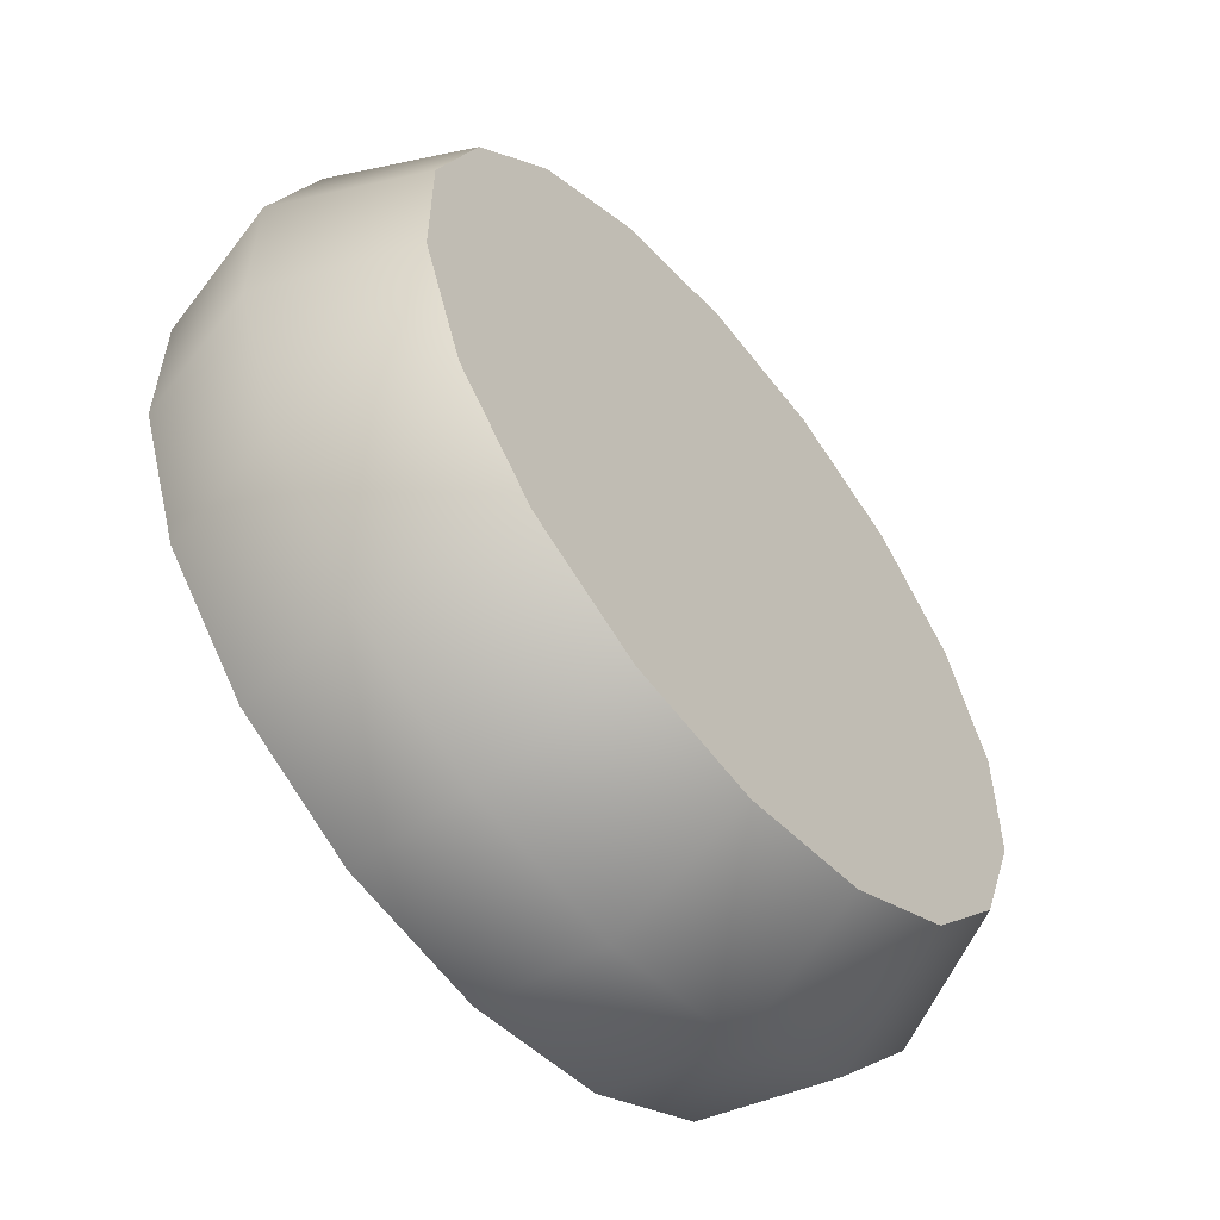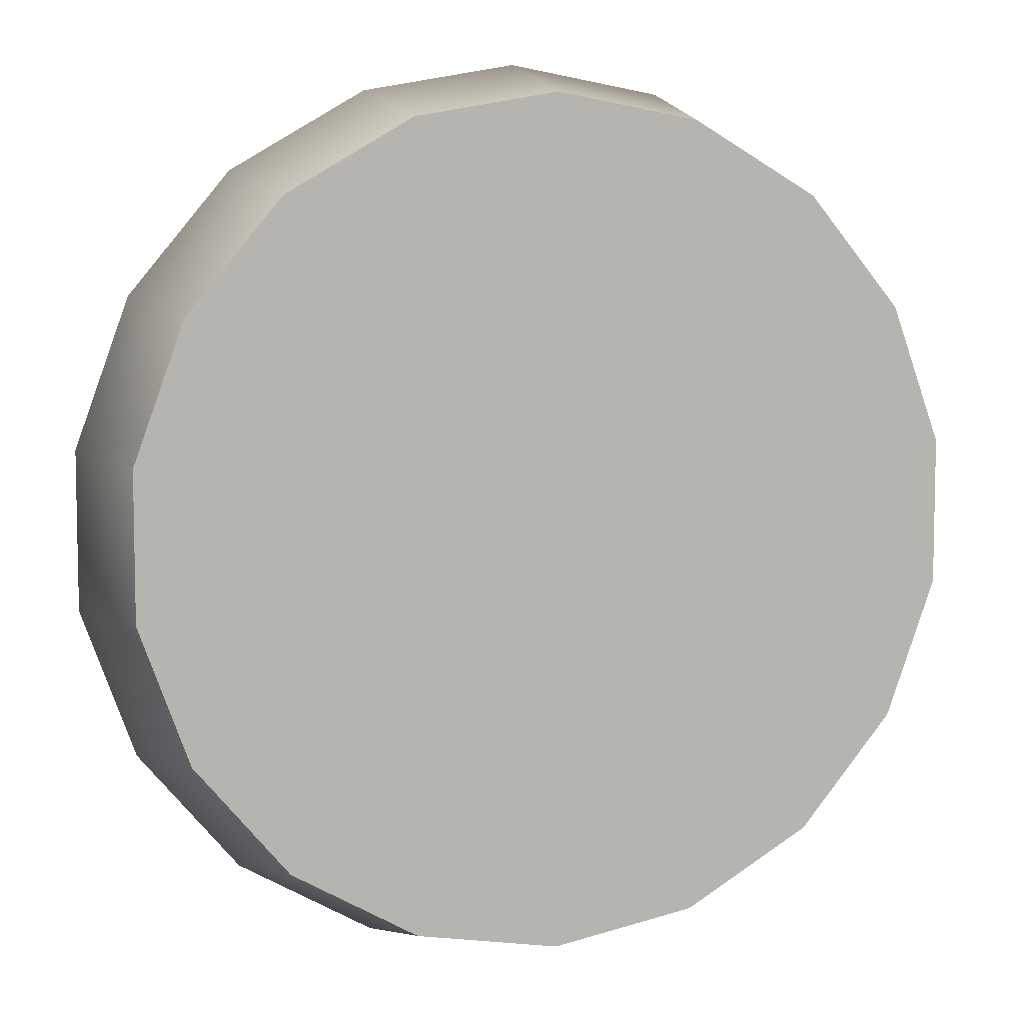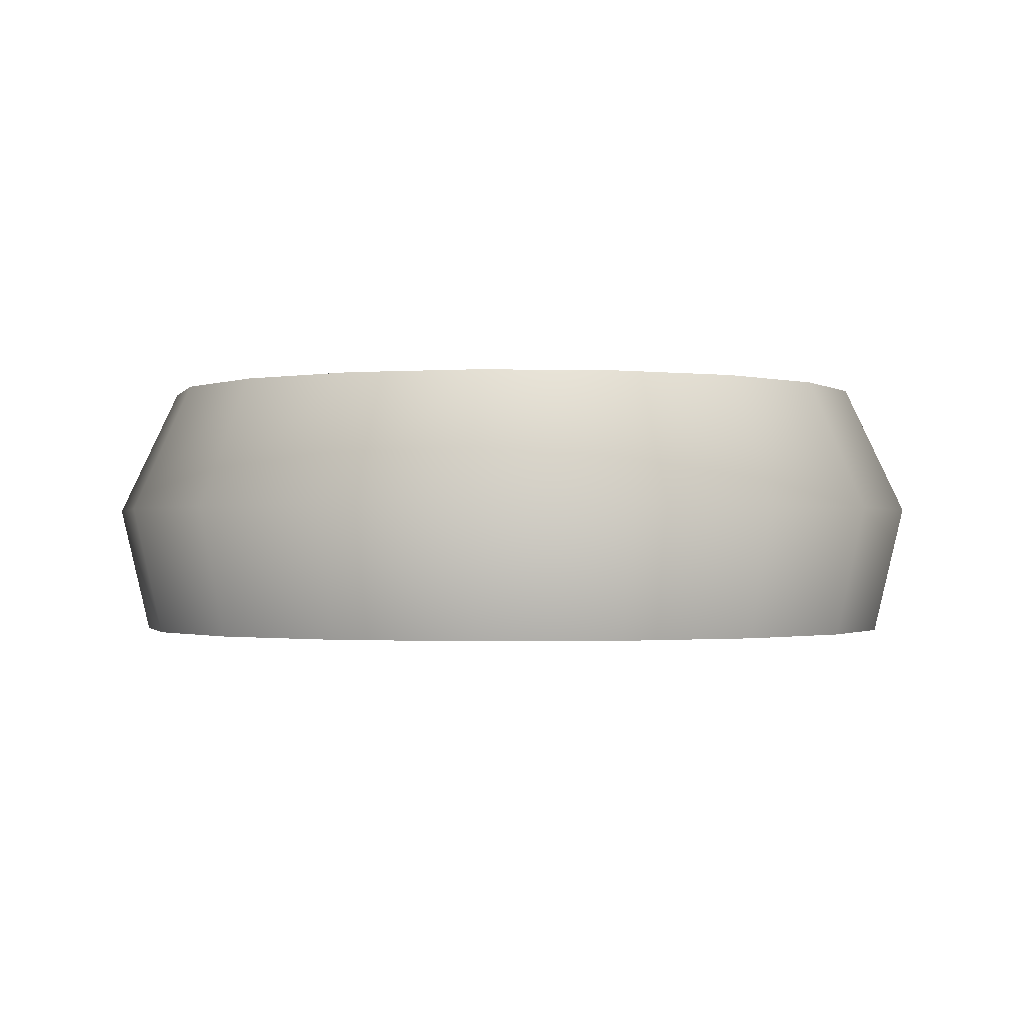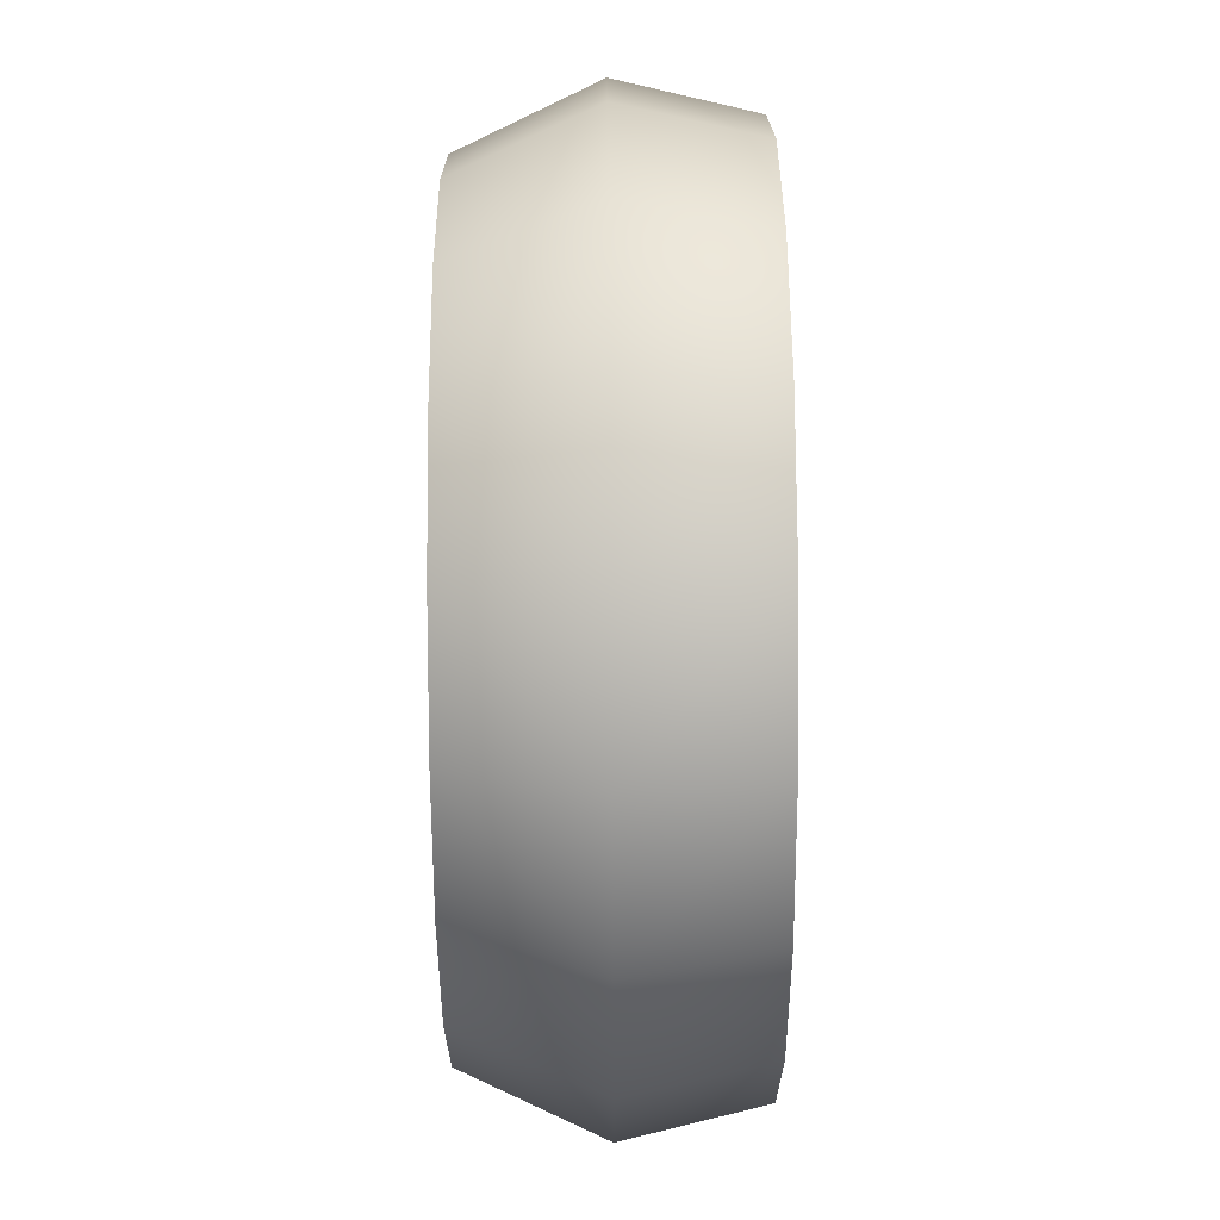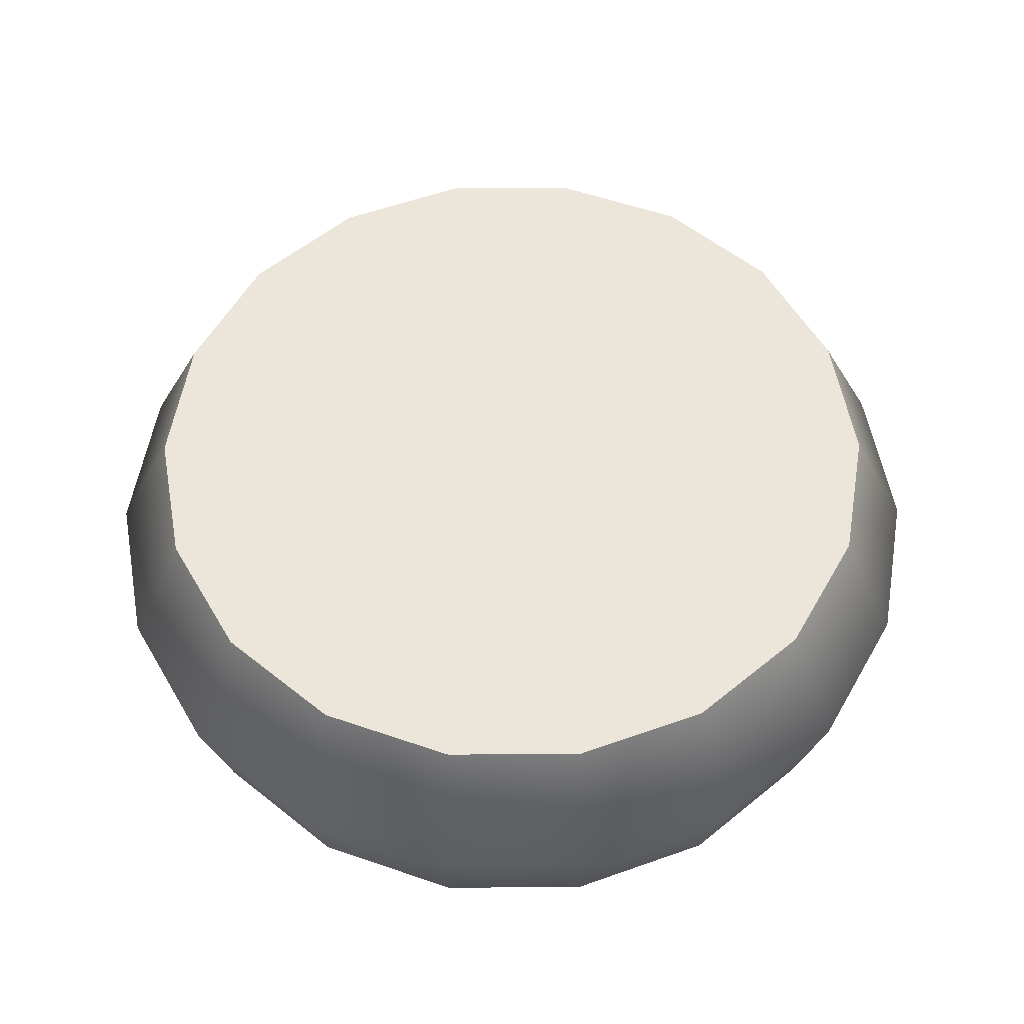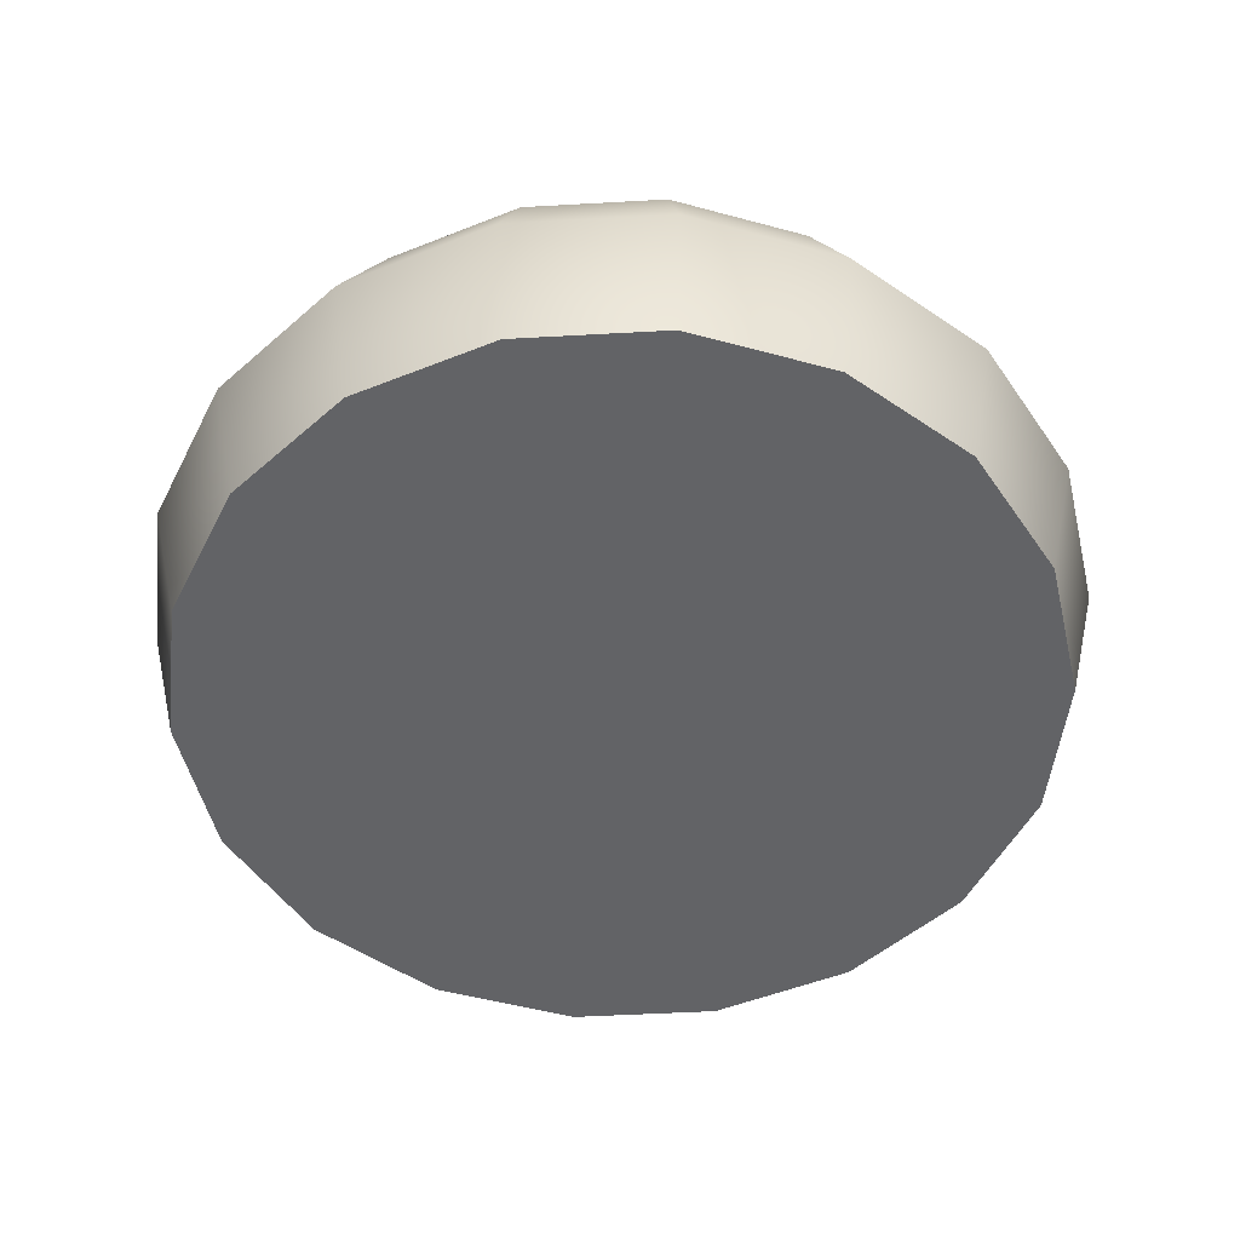
<metadata>
{"format":"obj","ext":"obj","renderer":"f3d","projection":"perspective","resolution":1024,"background":"white","views":[{"elev":-57.2,"azim":129.7,"up":"+Z"},{"elev":7.3,"azim":-19.1,"up":"+Z"},{"elev":-1.1,"azim":105.0,"up":"+Y"},{"elev":67.2,"azim":-90.4,"up":"+Z"},{"elev":56.9,"azim":89.7,"up":"+Y"},{"elev":-50.9,"azim":-6.5,"up":"+Y"}]}
</metadata>
<code>
g meger3d_Char_sundries_C5_4
v 0.4174 0.1463 -0.07359
v 0.4849 -2.289e-07 -0.0855
v 0.4849 -2.289e-07 0.08549
v 0.4174 0.1463 0.07359
v 0.4264 -2.289e-07 0.2462
v 0.367 0.1463 0.2119
v 0.3165 -2.289e-07 0.3772
v 0.2724 0.1463 0.3247
v 0.1684 -2.289e-07 0.4627
v 0.1449 0.1463 0.3982
v 0 -2.289e-07 0.4923
v 0 0.1463 0.4238
v 0.367 0.1463 -0.2119
v 0.4264 -2.289e-07 -0.2462
v 0.2724 0.1463 -0.3246
v 0.3165 -1.526e-07 -0.3772
v 0.1449 0.1463 -0.3982
v 0.1684 -1.526e-07 -0.4627
v -3.433e-06 0.1463 -0.4238
v -1.678e-06 -1.526e-07 -0.4923
v -0.1449 0.1463 -0.3982
v -0.1684 -1.526e-07 -0.4627
v -0.2724 0.1463 -0.3246
v -0.3165 -1.526e-07 -0.3772
v -0.367 0.1463 -0.2119
v -0.4264 -2.289e-07 -0.2462
v -0.4174 0.1463 -0.07359
v -0.4849 1.068e-06 -0.08549
v -0.4174 0.1463 0.07359
v -0.4849 -2.289e-07 0.08549
v -0.367 0.1463 0.2119
v -0.4264 1.068e-06 0.2462
v -0.2724 0.1463 0.3247
v -0.3165 -2.289e-07 0.3772
v -0.145 0.1463 0.3982
v -0.1684 -2.289e-07 0.4627
v 0 0.1463 0.4238
v 0 -2.289e-07 0.4923
v -1.678e-06 -0.1463 0.458
v -0.1567 -0.1463 0.4304
v -0.2944 -0.1463 0.3509
v -0.3967 -0.1463 0.229
v -0.4511 -0.1463 0.07954
v -0.4511 -0.1463 -0.07954
v -0.3967 -0.1463 -0.229
v -0.2944 -0.1463 -0.3509
v -0.1567 -0.1463 -0.4304
v 0 -0.1463 -0.458
v 0.1567 -0.1463 -0.4304
v 0.2944 -0.1463 -0.3509
v 0.3967 -0.1463 -0.229
v 0.4511 -0.1463 -0.07954
v 0.4511 -0.1463 0.07954
v 0.3967 -0.1463 0.229
v 0.2944 -0.1463 0.3509
v 0.1567 -0.1463 0.4304
v -1.678e-06 -0.1463 0.458
v 0.4174 0.1463 0.07359
v -1.678e-06 0.1463 6.104e-07
v 0.4174 0.1463 -0.07359
v 0.367 0.1463 0.2119
v 0.2724 0.1463 0.3247
v 0.1449 0.1463 0.3982
v 0 0.1463 0.4238
v -0.145 0.1463 0.3982
v -0.2724 0.1463 0.3247
v -0.367 0.1463 0.2119
v -0.4174 0.1463 0.07359
v -0.4174 0.1463 -0.07359
v -0.367 0.1463 -0.2119
v -0.2724 0.1463 -0.3246
v -0.1449 0.1463 -0.3982
v -3.433e-06 0.1463 -0.4238
v 0.1449 0.1463 -0.3982
v 0.2724 0.1463 -0.3246
v 0.367 0.1463 -0.2119
v 0.4511 -0.1463 -0.07954
v 8.392e-07 -0.1463 6.104e-07
v 0.4511 -0.1463 0.07954
v 0.3967 -0.1463 0.229
v 0.2944 -0.1463 0.3509
v 0.1567 -0.1463 0.4304
v -1.678e-06 -0.1463 0.458
v -0.1567 -0.1463 0.4304
v -0.2944 -0.1463 0.3509
v -0.3967 -0.1463 0.229
v -0.4511 -0.1463 0.07954
v -0.4511 -0.1463 -0.07954
v -0.3967 -0.1463 -0.229
v -0.2944 -0.1463 -0.3509
v -0.1567 -0.1463 -0.4304
v 0 -0.1463 -0.458
v 0.1567 -0.1463 -0.4304
v 0.2944 -0.1463 -0.3509
v 0.3967 -0.1463 -0.229
g meger3d_Char_sundries_C5_4_0
f 3 2 1
f 4 3 1
f 5 3 4
f 6 5 4
f 7 5 6
f 8 7 6
f 9 7 8
f 10 9 8
f 11 9 10
f 12 11 10
f 1 2 13
f 2 14 13
f 13 14 15
f 14 16 15
f 15 16 17
f 16 18 17
f 17 18 19
f 18 20 19
f 19 20 21
f 20 22 21
f 21 22 23
f 22 24 23
f 23 24 25
f 24 26 25
f 25 26 27
f 26 28 27
f 27 28 29
f 28 30 29
f 29 30 31
f 30 32 31
f 31 32 33
f 32 34 33
f 33 34 35
f 34 36 35
f 35 36 37
f 36 38 37
f 39 38 36
f 40 39 36
f 40 36 34
f 41 40 34
f 41 34 32
f 42 41 32
f 42 32 30
f 43 42 30
f 43 30 28
f 44 43 28
f 44 28 26
f 45 44 26
f 45 26 24
f 46 45 24
f 46 24 22
f 47 46 22
f 47 22 20
f 48 47 20
f 48 20 18
f 49 48 18
f 49 18 16
f 50 49 16
f 50 16 14
f 51 50 14
f 51 14 2
f 52 51 2
f 52 2 3
f 53 52 3
f 53 3 5
f 54 53 5
f 54 5 7
f 55 54 7
f 55 7 9
f 56 55 9
f 56 9 11
f 57 56 11
f 60 59 58
f 58 59 61
f 61 59 62
f 62 59 63
f 63 59 64
f 64 59 65
f 65 59 66
f 66 59 67
f 67 59 68
f 68 59 69
f 69 59 70
f 70 59 71
f 71 59 72
f 72 59 73
f 73 59 74
f 74 59 75
f 75 59 76
f 76 59 60
f 79 78 77
f 80 78 79
f 81 78 80
f 82 78 81
f 83 78 82
f 84 78 83
f 85 78 84
f 86 78 85
f 87 78 86
f 88 78 87
f 89 78 88
f 90 78 89
f 91 78 90
f 92 78 91
f 93 78 92
f 94 78 93
f 95 78 94
f 77 78 95

</code>
